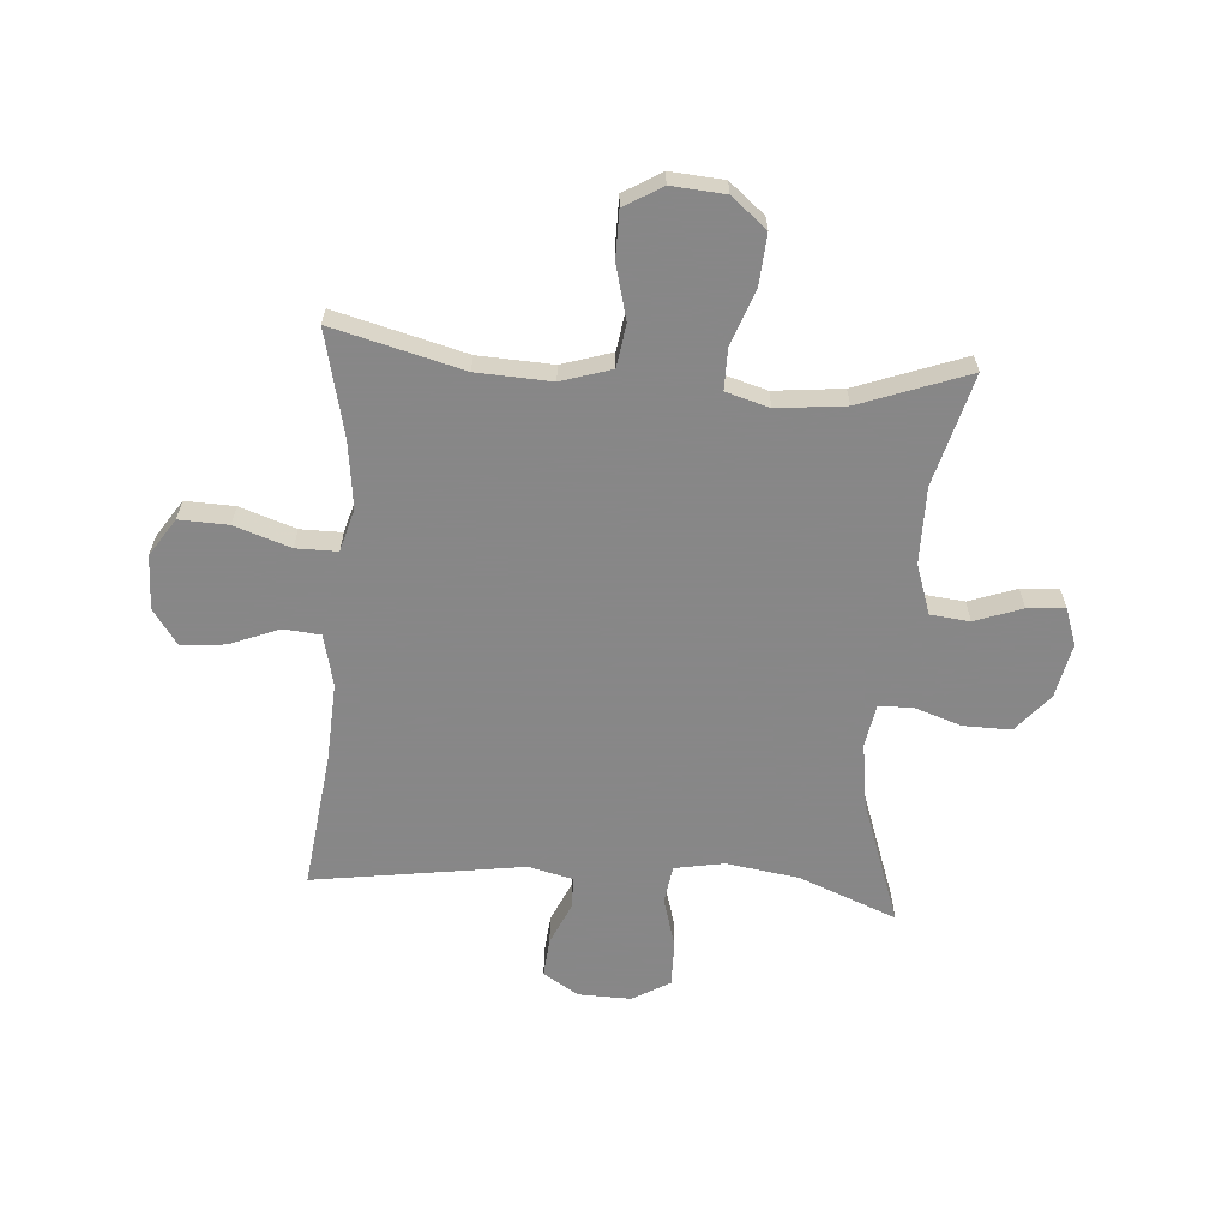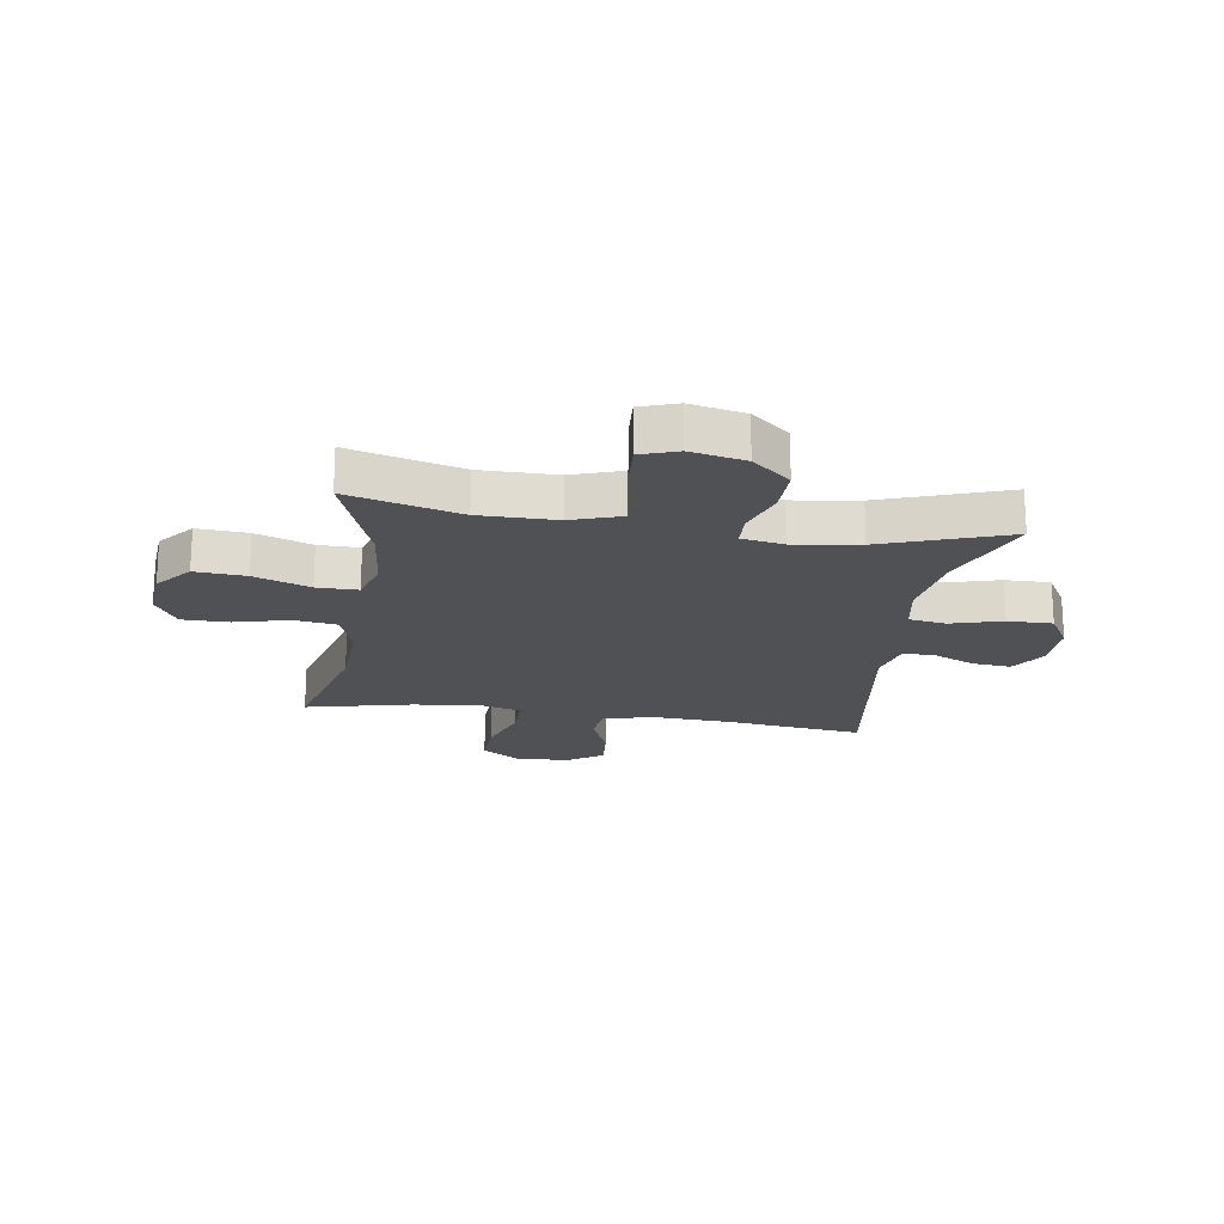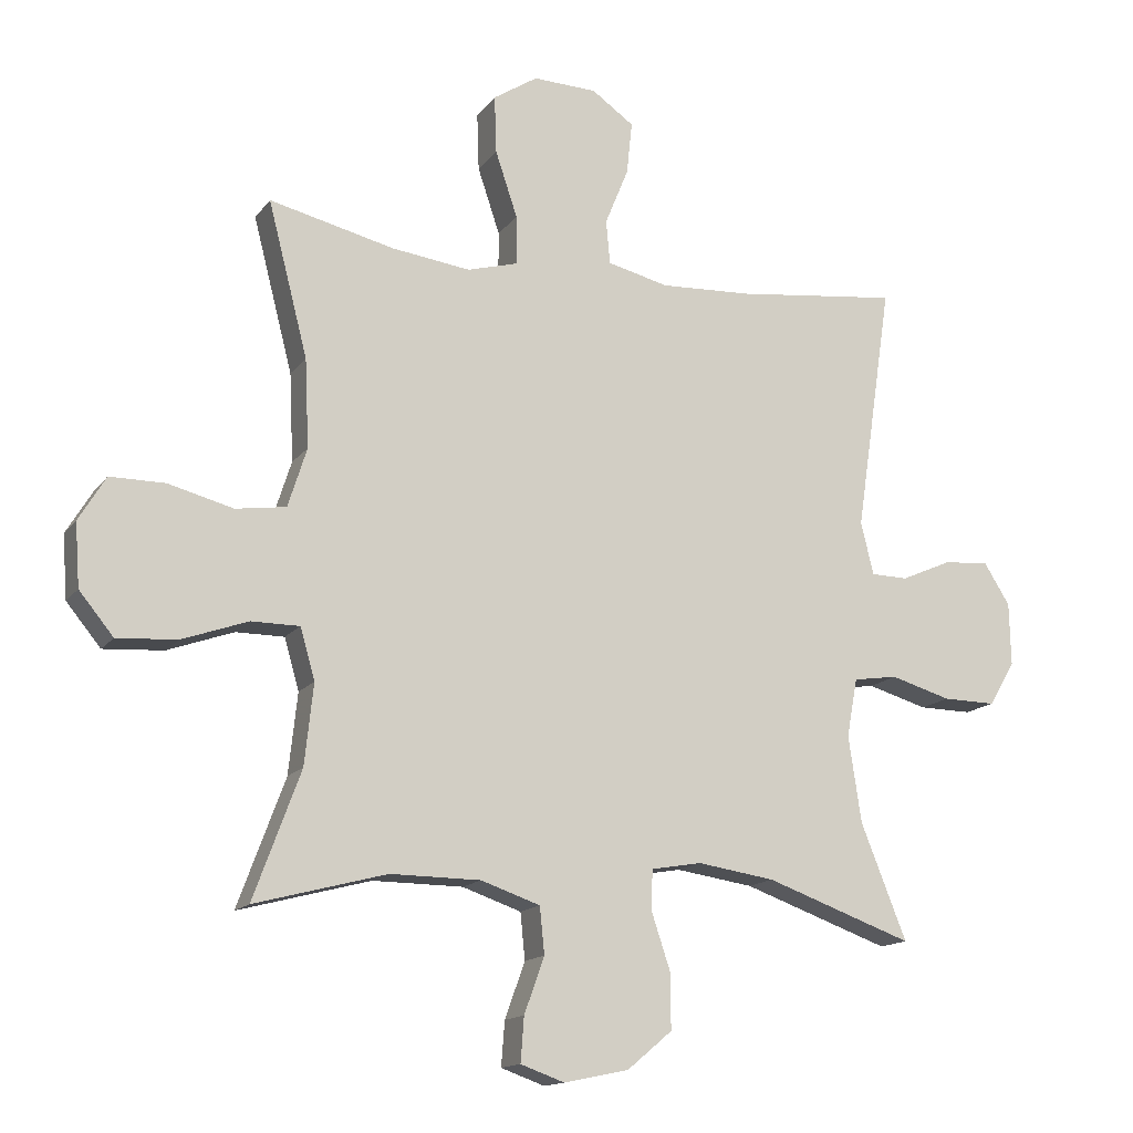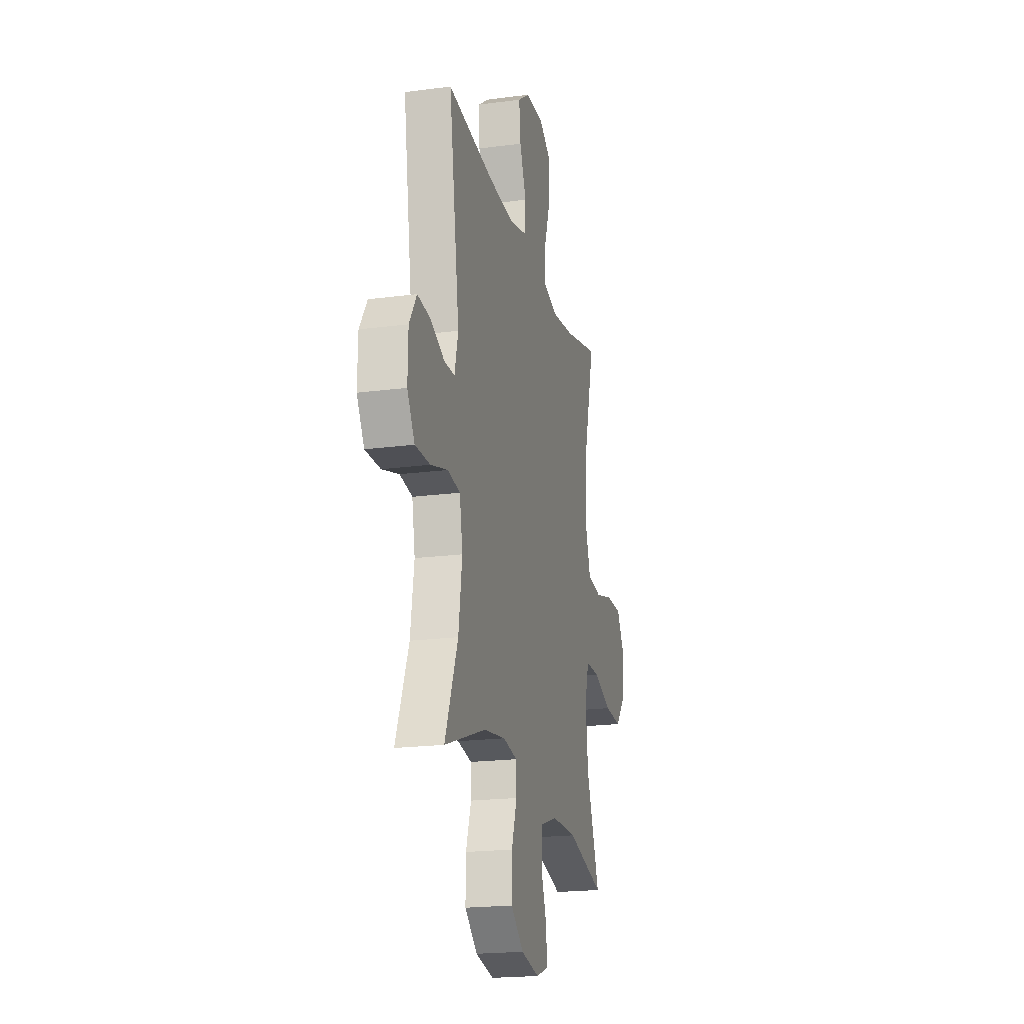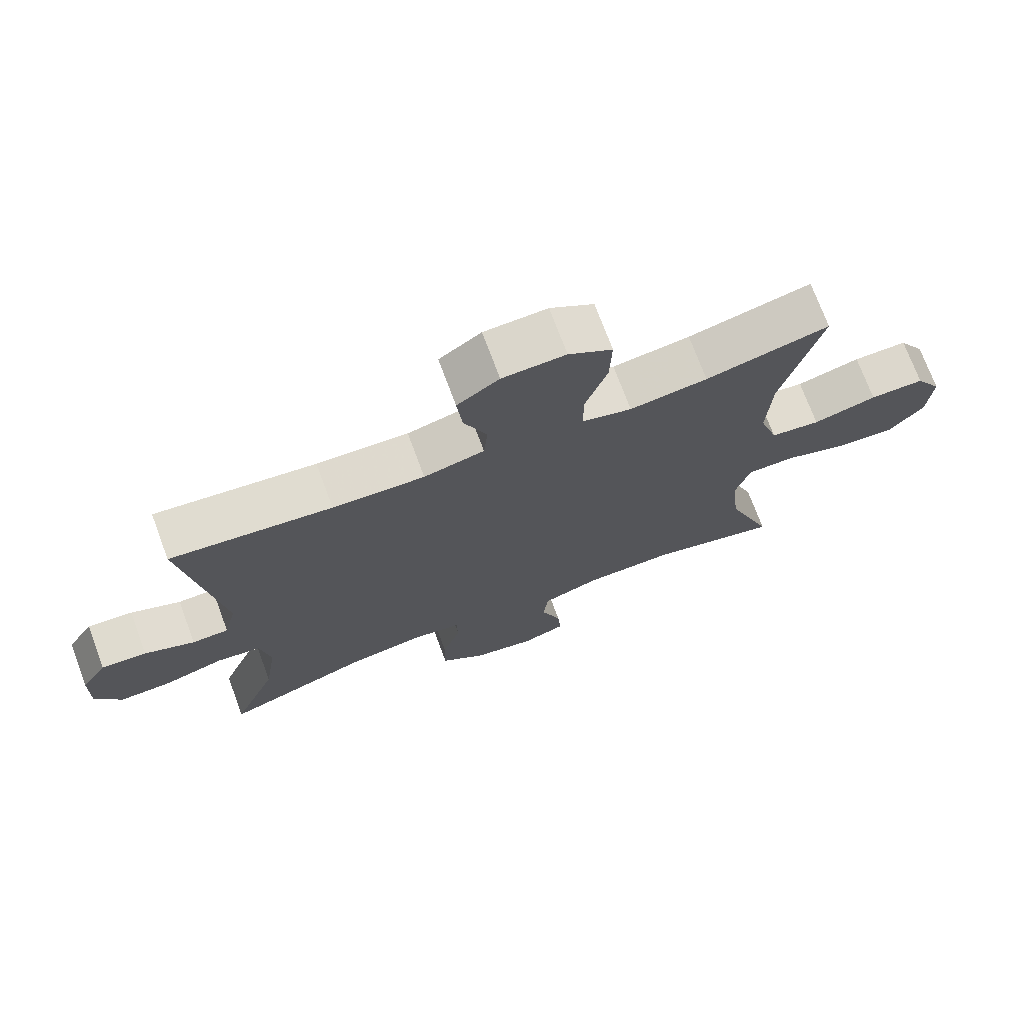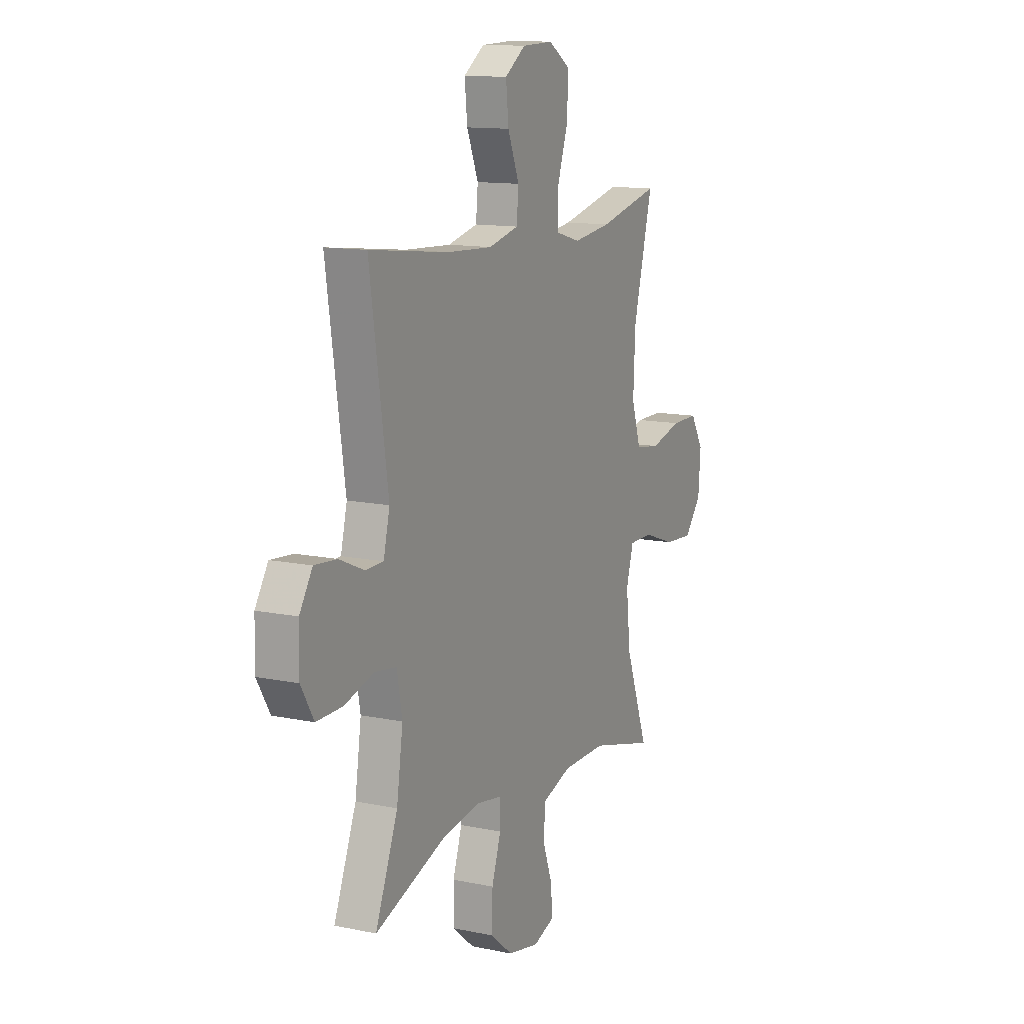
<metadata>
{"format":"obj","ext":"obj","renderer":"f3d","projection":"perspective","resolution":1024,"background":"white","views":[{"elev":-62.6,"azim":85.6,"up":"+Y"},{"elev":-19.7,"azim":171.1,"up":"+Y"},{"elev":-14.7,"azim":156.5,"up":"+Z"},{"elev":-20.0,"azim":-76.3,"up":"+Z"},{"elev":72.9,"azim":-20.4,"up":"+Z"},{"elev":12.7,"azim":-64.1,"up":"+Z"}]}
</metadata>
<code>
v 0.5 0.07 -0.5
v 0.304 0.07 -0.448
v 0.17 0.07 -0.449
v 0.082 0.07 -0.479
v 0.075 0.07 -0.548
v 0.105 0.07 -0.631
v 0.11 0.07 -0.697
v 0.045 0.07 -0.72
v -0.051 0.07 -0.7
v -0.118 0.07 -0.644
v -0.117 0.07 -0.561
v -0.089 0.07 -0.477
v -0.091 0.07 -0.418
v -0.166 0.07 -0.405
v -0.281 0.07 -0.422
v -0.5 0.07 -0.5
v -0.432 0.07 -0.329
v -0.413 0.07 -0.201
v -0.429 0.07 -0.114
v -0.495 0.07 -0.104
v -0.585 0.07 -0.13
v -0.664 0.07 -0.131
v -0.703 0.07 -0.065
v -0.701 0.07 0.028
v -0.662 0.07 0.09
v -0.594 0.07 0.084
v -0.519 0.07 0.051
v -0.464 0.07 0.052
v -0.445 0.07 0.13
v -0.5 0.07 0.5
v -0.258 0.07 0.471
v -0.12 0.07 0.464
v -0.029 0.07 0.486
v -0.023 0.07 0.551
v -0.058 0.07 0.637
v -0.066 0.07 0.715
v -0.003 0.07 0.759
v 0.092 0.07 0.762
v 0.158 0.07 0.719
v 0.155 0.07 0.633
v 0.122 0.07 0.535
v 0.122 0.07 0.462
v 0.197 0.07 0.441
v 0.314 0.07 0.456
v 0.5 0.07 0.5
v 0.441 0.07 0.271
v 0.435 0.07 0.14
v 0.463 0.07 0.052
v 0.538 0.07 0.041
v 0.634 0.07 0.066
v 0.716 0.07 0.066
v 0.756 0.07 0
v 0.749 0.07 -0.094
v 0.698 0.07 -0.156
v 0.609 0.07 -0.15
v 0.511 0.07 -0.115
v 0.439 0.07 -0.115
v 0.417 0.07 -0.191
v 0.43 0.07 -0.311
v 0.5 0 -0.5
v 0.304 0 -0.448
v 0.17 0 -0.449
v 0.082 0 -0.479
v 0.075 0 -0.548
v 0.105 0 -0.631
v 0.11 0 -0.697
v 0.045 0 -0.72
v -0.051 0 -0.7
v -0.118 0 -0.644
v -0.117 0 -0.561
v -0.089 0 -0.477
v -0.091 0 -0.418
v -0.166 0 -0.405
v -0.281 0 -0.422
v -0.5 0 -0.5
v -0.432 0 -0.329
v -0.413 0 -0.201
v -0.429 0 -0.114
v -0.495 0 -0.104
v -0.585 0 -0.13
v -0.664 0 -0.131
v -0.703 0 -0.065
v -0.701 0 0.028
v -0.662 0 0.09
v -0.594 0 0.084
v -0.519 0 0.051
v -0.464 0 0.052
v -0.445 0 0.13
v -0.5 0 0.5
v -0.258 0 0.471
v -0.12 0 0.464
v -0.029 0 0.486
v -0.023 0 0.551
v -0.058 0 0.637
v -0.066 0 0.715
v -0.003 0 0.759
v 0.092 0 0.762
v 0.158 0 0.719
v 0.155 0 0.633
v 0.122 0 0.535
v 0.122 0 0.462
v 0.197 0 0.441
v 0.314 0 0.456
v 0.5 0 0.5
v 0.441 0 0.271
v 0.435 0 0.14
v 0.463 0 0.052
v 0.538 0 0.041
v 0.634 0 0.066
v 0.716 0 0.066
v 0.756 0 0
v 0.749 0 -0.094
v 0.698 0 -0.156
v 0.609 0 -0.15
v 0.511 0 -0.115
v 0.439 0 -0.115
v 0.417 0 -0.191
v 0.43 0 -0.311
f 54 55 56
f 53 54 56
f 52 53 56
f 51 52 56
f 50 51 56
f 49 50 56
f 48 49 56 57
f 47 48 57 58
f 44 45 46
f 46 47 58
f 44 46 58
f 43 44 58
f 39 40 41
f 38 39 41
f 37 38 41
f 36 37 41
f 35 36 41
f 34 35 41
f 33 34 41 42
f 43 58 59
f 42 43 59
f 33 42 59
f 32 33 59
f 25 26 27
f 24 25 27
f 23 24 27
f 22 23 27
f 21 22 27
f 20 21 27
f 19 20 27 28
f 15 16 17
f 14 15 17 18
f 13 14 18 19
f 10 11 12
f 9 10 12
f 8 9 12
f 7 8 12
f 6 7 12
f 5 6 12
f 4 5 12 13
f 19 28 29
f 13 19 29
f 4 13 29
f 3 4 29
f 59 1 2
f 32 59 2
f 31 32 2
f 29 30 31
f 3 29 31
f 2 3 31
f 115 114 113
f 115 113 112
f 115 112 111
f 115 111 110
f 115 110 109
f 115 109 108
f 116 115 108 107
f 117 116 107 106
f 105 104 103
f 117 106 105
f 117 105 103
f 117 103 102
f 100 99 98
f 100 98 97
f 100 97 96
f 100 96 95
f 100 95 94
f 100 94 93
f 101 100 93 92
f 118 117 102
f 118 102 101
f 118 101 92
f 118 92 91
f 86 85 84
f 86 84 83
f 86 83 82
f 86 82 81
f 86 81 80
f 86 80 79
f 87 86 79 78
f 76 75 74
f 77 76 74 73
f 78 77 73 72
f 71 70 69
f 71 69 68
f 71 68 67
f 71 67 66
f 71 66 65
f 71 65 64
f 72 71 64 63
f 88 87 78
f 88 78 72
f 88 72 63
f 88 63 62
f 61 60 118
f 61 118 91
f 61 91 90
f 90 89 88
f 90 88 62
f 90 62 61
f 1 60 61 2
f 2 61 62 3
f 3 62 63 4
f 4 63 64 5
f 5 64 65 6
f 6 65 66 7
f 7 66 67 8
f 8 67 68 9
f 9 68 69 10
f 10 69 70 11
f 11 70 71 12
f 12 71 72 13
f 13 72 73 14
f 14 73 74 15
f 15 74 75 16
f 16 75 76 17
f 17 76 77 18
f 18 77 78 19
f 19 78 79 20
f 20 79 80 21
f 21 80 81 22
f 22 81 82 23
f 23 82 83 24
f 24 83 84 25
f 25 84 85 26
f 26 85 86 27
f 27 86 87 28
f 28 87 88 29
f 29 88 89 30
f 30 89 90 31
f 31 90 91 32
f 32 91 92 33
f 33 92 93 34
f 34 93 94 35
f 35 94 95 36
f 36 95 96 37
f 37 96 97 38
f 38 97 98 39
f 39 98 99 40
f 40 99 100 41
f 41 100 101 42
f 42 101 102 43
f 43 102 103 44
f 44 103 104 45
f 45 104 105 46
f 46 105 106 47
f 47 106 107 48
f 48 107 108 49
f 49 108 109 50
f 50 109 110 51
f 51 110 111 52
f 52 111 112 53
f 53 112 113 54
f 54 113 114 55
f 55 114 115 56
f 56 115 116 57
f 57 116 117 58
f 58 117 118 59
f 59 118 60 1

</code>
